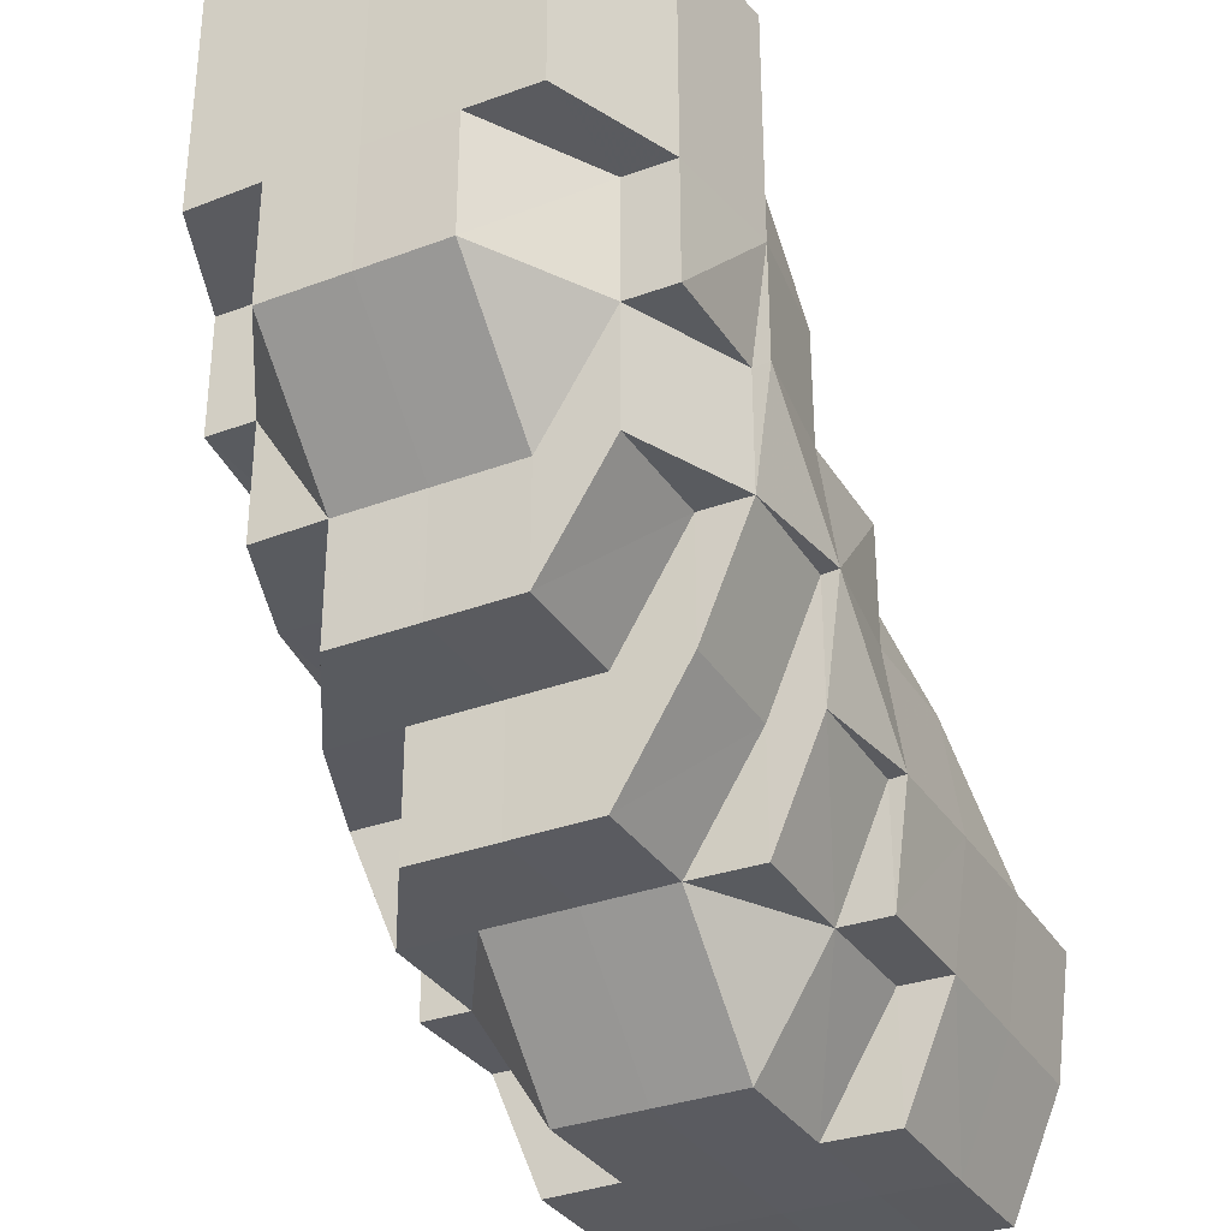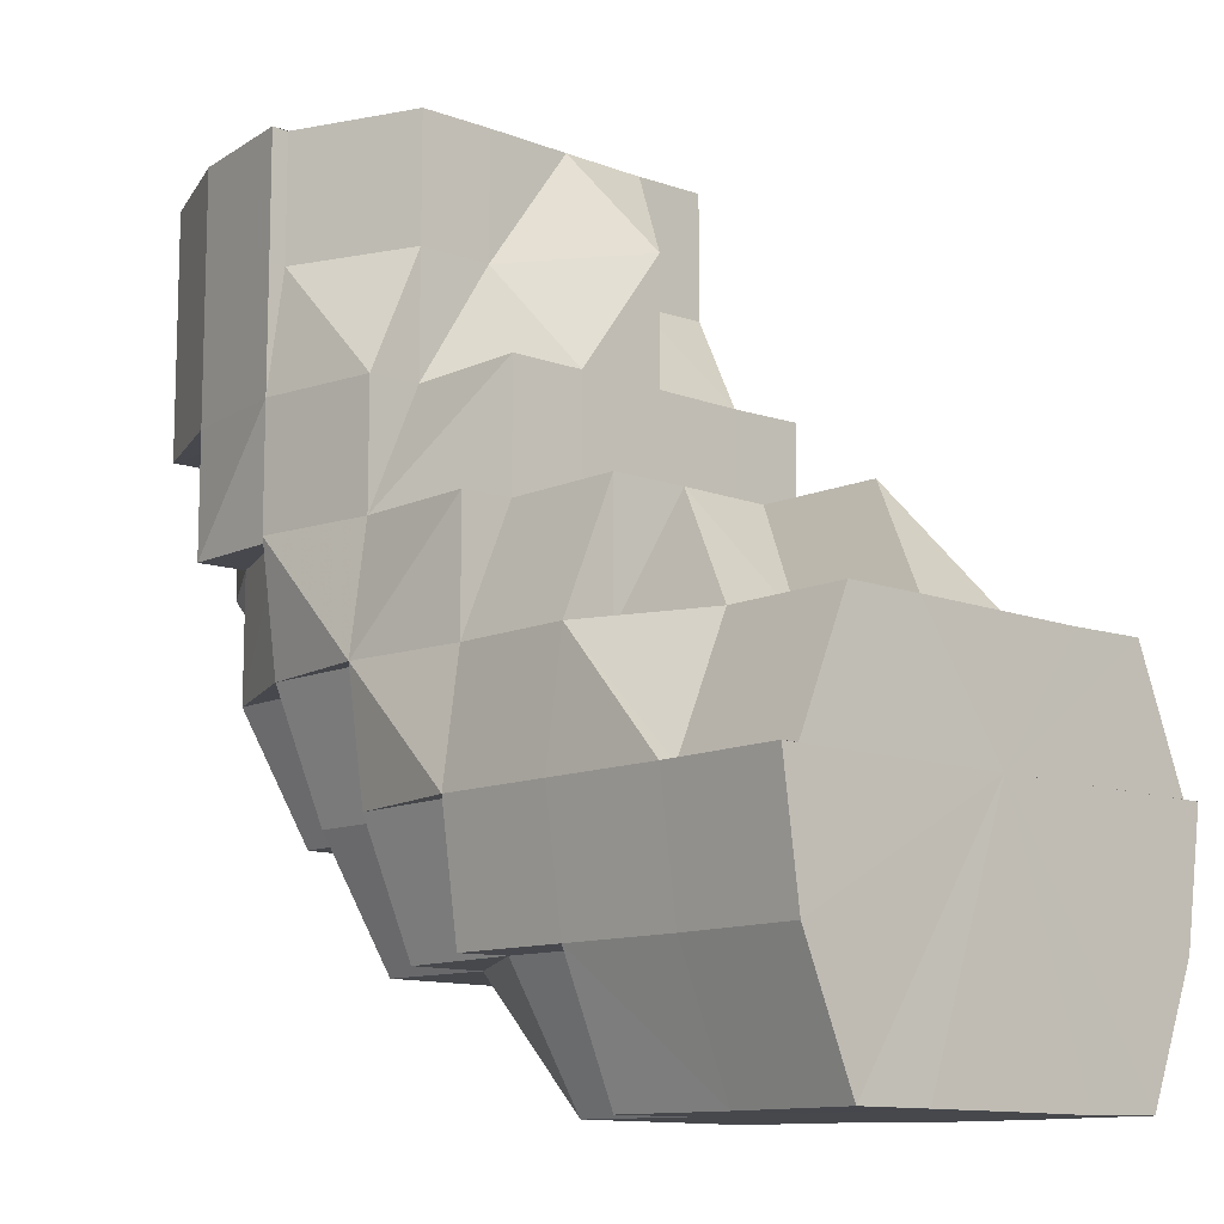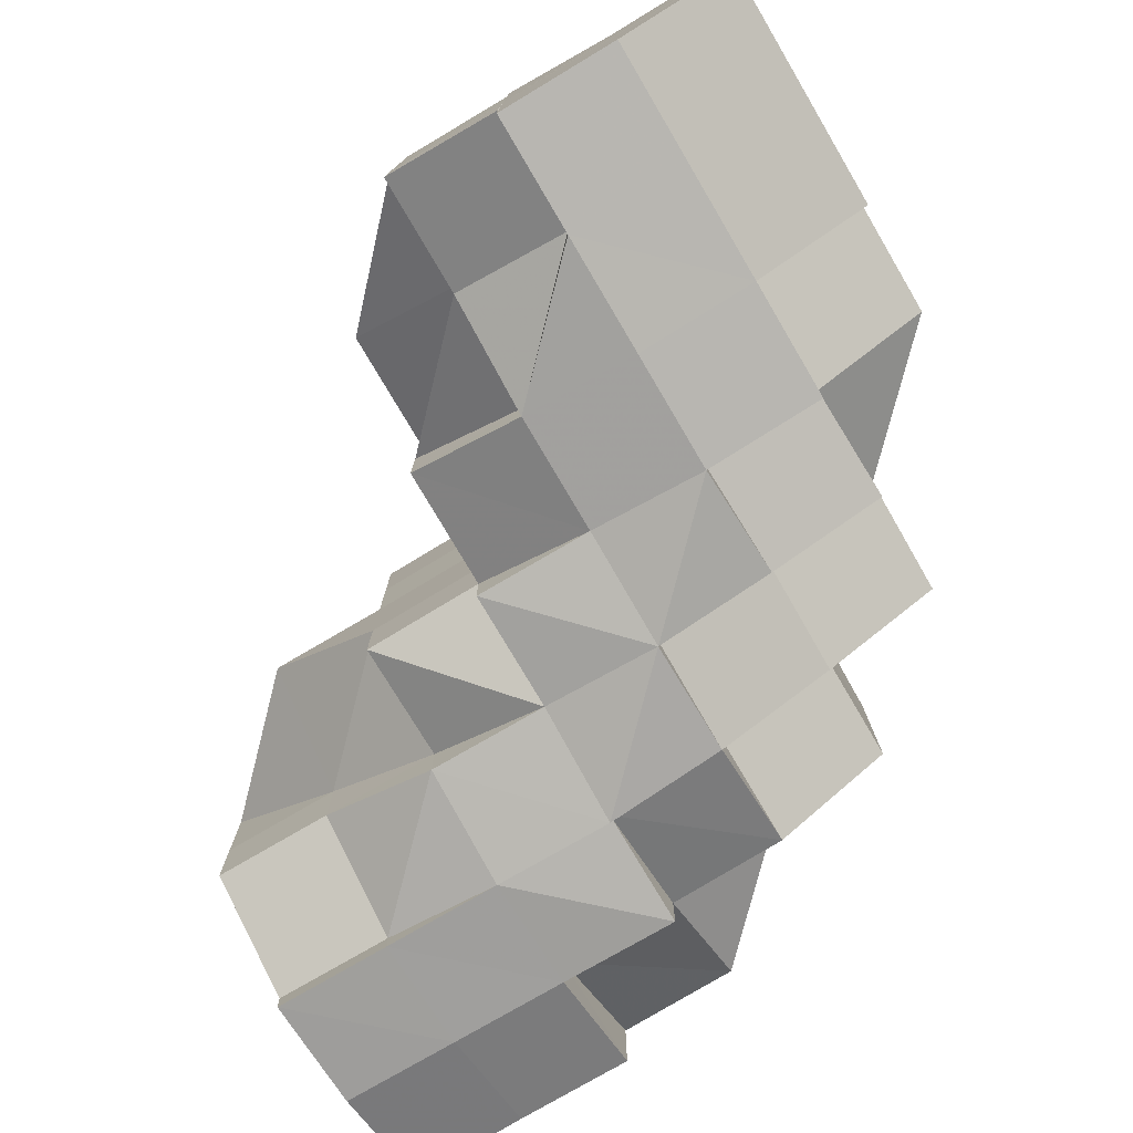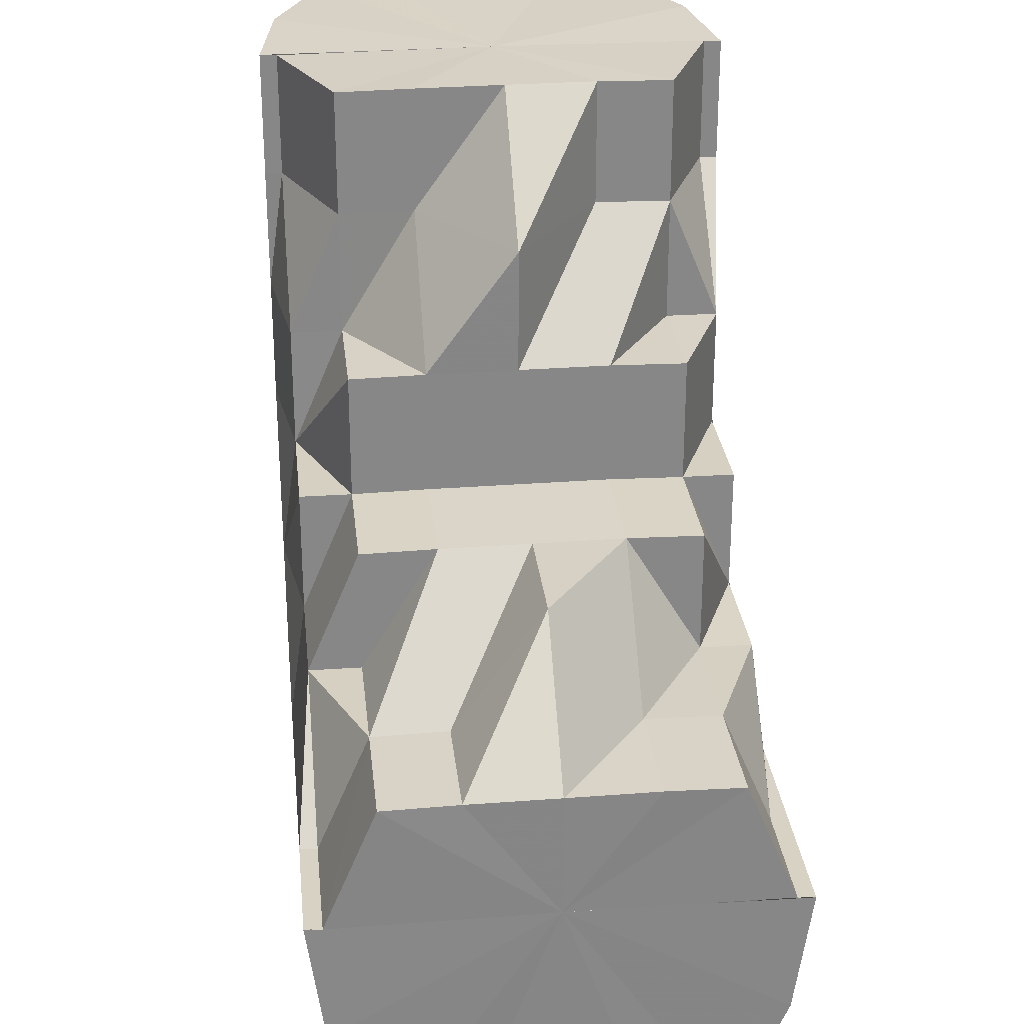
<metadata>
{"format":"obj","ext":"obj","renderer":"f3d","projection":"perspective","resolution":1024,"background":"white","views":[{"elev":-32.6,"azim":117.3,"up":"+Y"},{"elev":-11.4,"azim":-132.2,"up":"+Y"},{"elev":-77.3,"azim":-59.3,"up":"+Z"},{"elev":27.8,"azim":-96.1,"up":"+Y"}]}
</metadata>
<code>
o 3773
v 2229 1913 10.67
v 2229 1913 10.67
v 2229 1913 10.68
v 2229 1913 10.68
v 2229 1913 10.68
v 2229 1913 10.68
v 2229 1913 10.68
v 2229 1913 10.69
v 2229 1913 10.68
v 2229 1913 10.68
v 2229 1913 10.68
v 2229 1913 10.68
v 2229 1913 10.69
v 2229 1913 10.69
v 2229 1913 10.69
v 2229 1913 10.69
v 2229 1913 10.68
v 2229 1913 10.69
v 2229 1913 10.69
v 2229 1913 10.69
v 2229 1913 10.69
v 2229 1913 10.68
v 2229 1913 10.69
v 2229 1913 10.69
v 2229 1913 10.69
v 2229 1913 10.69
v 2229 1913 10.69
v 2229 1913 10.69
v 2229 1913 10.69
v 2229 1913 10.69
v 2229 1913 10.69
v 2229 1913 10.69
v 2229 1913 10.69
v 2229 1913 10.69
v 2229 1913 10.68
v 2229 1913 10.69
v 2229 1913 10.67
v 2229 1913 10.68
v 2229 1913 10.68
v 2229 1913 10.67
v 2229 1913 10.66
v 2229 1913 10.66
v 2229 1913 10.65
v 2229 1913 10.65
v 2229 1913 10.68
v 2229 1913 10.67
v 2229 1913 10.68
v 2229 1913 10.69
v 2229 1913 10.66
v 2229 1913 10.65
v 2229 1913 10.66
v 2229 1913 10.67
v 2229 1913 10.66
v 2229 1914 10.67
v 2229 1913 10.66
v 2229 1913 10.68
v 2229 1913 10.66
v 2229 1913 10.66
v 2229 1913 10.66
v 2229 1913 10.65
v 2229 1913 10.66
v 2229 1914 10.66
v 2229 1913 10.66
v 2229 1913 10.66
v 2229 1913 10.65
v 2229 1914 10.66
v 2229 1914 10.66
v 2229 1914 10.66
v 2229 1914 10.66
v 2229 1913 10.65
v 2229 1914 10.67
v 2229 1914 10.66
v 2229 1914 10.67
v 2229 1914 10.68
v 2229 1914 10.67
v 2229 1914 10.68
v 2229 1914 10.68
v 2229 1914 10.68
v 2229 1913 10.69
v 2229 1914 10.68
v 2229 1913 10.69
v 2229 1913 10.68
v 2229 1913 10.68
v 2229 1914 10.68
v 2229 1914 10.68
v 2229 1913 10.68
v 2229 1913 10.67
v 2229 1913 10.68
v 2229 1913 10.68
v 2229 1913 10.69
v 2229 1913 10.68
v 2229 1913 10.69
v 2229 1913 10.69
v 2229 1913 10.69
v 2229 1913 10.69
v 2229 1913 10.65
v 2229 1913 10.65
v 2229 1913 10.65
v 2229 1913 10.65
v 2229 1913 10.65
v 2229 1913 10.65
v 2229 1913 10.65
v 2229 1913 10.65
v 2229 1913 10.65
v 2229 1913 10.65
v 2229 1914 10.66
v 2229 1913 10.65
v 2229 1913 10.65
v 2229 1914 10.66
v 2229 1914 10.66
v 2229 1914 10.66
v 2229 1914 10.66
v 2229 1913 10.65
v 2229 1913 10.65
v 2229 1913 10.65
v 2229 1913 10.65
v 2229 1913 10.65
v 2229 1913 10.65
v 2229 1913 10.65
v 2229 1913 10.66
v 2229 1913 10.66
v 2229 1913 10.65
v 2229 1913 10.66
v 2229 1913 10.66
v 2229 1913 10.65
v 2229 1913 10.65
v 2229 1913 10.65
v 2229 1913 10.66
v 2229 1913 10.66
v 2229 1913 10.66
v 2229 1913 10.66
v 2229 1913 10.66
v 2229 1913 10.67
v 2229 1913 10.66
v 2229 1913 10.67
v 2229 1913 10.66
v 2229 1913 10.67
v 2229 1913 10.66
v 2229 1913 10.68
v 2229 1913 10.66
v 2229 1913 10.66
v 2229 1913 10.66
v 2229 1913 10.67
v 2229 1913 10.66
v 2229 1913 10.66
v 2229 1913 10.66
v 2229 1913 10.66
v 2229 1913 10.66
v 2229 1913 10.65
v 2229 1913 10.66
v 2229 1913 10.65
v 2229 1913 10.65
v 2229 1913 10.66
v 2229 1913 10.66
v 2229 1913 10.66
v 2229 1913 10.66
v 2229 1913 10.66
v 2229 1913 10.66
v 2229 1913 10.65
v 2229 1913 10.65
v 2229 1913 10.65
v 2229 1913 10.66
v 2229 1913 10.65
v 2229 1913 10.65
v 2229 1913 10.65
v 2229 1913 10.66
v 2229 1913 10.65
v 2229 1913 10.66
v 2229 1913 10.66
v 2229 1913 10.66
v 2229 1913 10.65
v 2229 1913 10.66
v 2229 1913 10.66
v 2229 1913 10.66
v 2229 1913 10.65
v 2229 1913 10.65
v 2229 1913 10.65
v 2229 1913 10.65
v 2229 1913 10.65
v 2229 1913 10.65
v 2229 1913 10.66
v 2229 1913 10.66
v 2229 1913 10.66
v 2229 1913 10.68
v 2229 1913 10.68
v 2229 1913 10.68
v 2229 1913 10.68
v 2229 1913 10.69
v 2229 1913 10.68
v 2229 1913 10.68
v 2229 1913 10.68
v 2229 1913 10.69
v 2229 1913 10.68
v 2229 1913 10.68
v 2229 1913 10.68
v 2229 1913 10.68
v 2229 1913 10.69
v 2229 1913 10.67
v 2229 1913 10.66
v 2229 1913 10.67
v 2229 1913 10.66
v 2229 1913 10.67
v 2229 1913 10.68
v 2229 1913 10.68
v 2229 1913 10.68
v 2229 1913 10.68
v 2229 1913 10.68
v 2229 1913 10.68
v 2229 1913 10.68
v 2229 1913 10.68
v 2229 1913 10.69
v 2229 1913 10.68
v 2229 1913 10.68
v 2229 1913 10.68
v 2229 1913 10.68
v 2229 1913 10.68
v 2229 1913 10.68
v 2229 1913 10.67
v 2229 1913 10.68
v 2229 1913 10.66
v 2229 1913 10.67
v 2229 1913 10.67
v 2229 1913 10.68
v 2229 1913 10.68
v 2229 1913 10.66
v 2229 1913 10.66
v 2229 1913 10.66
v 2229 1913 10.65
v 2229 1913 10.66
v 2229 1913 10.66
v 2229 1913 10.66
v 2229 1913 10.67
v 2229 1913 10.67
v 2229 1913 10.66
v 2229 1913 10.66
v 2229 1913 10.68
v 2229 1913 10.69
v 2229 1913 10.68
v 2229 1913 10.68
v 2229 1913 10.69
v 2229 1913 10.69
v 2229 1913 10.68
v 2229 1913 10.69
v 2229 1913 10.69
v 2229 1913 10.69
v 2229 1913 10.68
v 2229 1913 10.68
v 2229 1913 10.68
v 2229 1913 10.68
v 2229 1913 10.69
v 2229 1914 10.68
v 2229 1914 10.69
v 2229 1913 10.68
v 2229 1913 10.68
v 2229 1913 10.67
v 2229 1913 10.67
v 2229 1913 10.66
v 2229 1913 10.66
v 2229 1913 10.66
v 2229 1913 10.65
v 2229 1914 10.65
v 2229 1914 10.65
v 2229 1914 10.66
v 2229 1914 10.66
v 2229 1913 10.66
v 2229 1914 10.66
v 2229 1914 10.65
v 2229 1914 10.66
v 2229 1914 10.65
v 2229 1914 10.66
v 2229 1914 10.66
v 2229 1914 10.65
v 2229 1914 10.66
v 2229 1914 10.67
v 2229 1914 10.66
v 2229 1913 10.68
v 2229 1914 10.68
v 2229 1914 10.68
v 2229 1914 10.67
v 2229 1914 10.68
v 2229 1914 10.66
v 2229 1914 10.67
v 2229 1914 10.66
v 2229 1914 10.68
v 2229 1914 10.67
v 2229 1914 10.66
v 2229 1914 10.66
v 2229 1914 10.68
v 2229 1914 10.68
v 2229 1914 10.66
v 2229 1914 10.66
v 2229 1914 10.65
v 2229 1914 10.65
v 2229 1914 10.66
v 2229 1914 10.65
v 2229 1914 10.68
v 2229 1914 10.69
v 2229 1914 10.68
v 2229 1914 10.68
v 2229 1914 10.65
v 2229 1914 10.65
v 2229 1914 10.65
v 2229 1914 10.65
v 2229 1914 10.65
v 2229 1914 10.65
v 2229 1914 10.66
v 2229 1914 10.67
v 2229 1914 10.65
v 2229 1914 10.65
v 2229 1914 10.65
v 2229 1914 10.65
v 2229 1914 10.65
v 2229 1914 10.65
v 2229 1914 10.66
v 2229 1914 10.67
v 2229 1914 10.68
v 2229 1914 10.68
v 2229 1914 10.69
v 2229 1914 10.69
v 2229 1914 10.68
v 2229 1914 10.69
v 2229 1914 10.69
v 2229 1914 10.69
v 2229 1914 10.69
v 2229 1914 10.69
v 2229 1914 10.69
v 2229 1914 10.69
v 2229 1914 10.69
v 2229 1914 10.69
v 2229 1914 10.68
v 2229 1914 10.68
v 2229 1914 10.68
v 2229 1914 10.68
v 2229 1914 10.68
v 2229 1914 10.69
v 2229 1914 10.69
v 2229 1914 10.68
v 2229 1914 10.68
v 2229 1914 10.69
v 2229 1914 10.69
v 2229 1914 10.68
v 2229 1914 10.69
v 2229 1914 10.69
v 2229 1914 10.69
v 2229 1914 10.68
v 2229 1914 10.69
v 2229 1913 10.69
v 2229 1914 10.69
v 2229 1914 10.68
v 2229 1913 10.68
v 2229 1913 10.68
v 2229 1914 10.69
v 2229 1914 10.69
v 2229 1913 10.69
v 2229 1913 10.69
v 2229 1913 10.69
v 2229 1913 10.69
v 2229 1913 10.69
v 2229 1914 10.69
v 2229 1914 10.69
v 2229 1914 10.69
v 2229 1914 10.68
v 2229 1914 10.69
v 2229 1914 10.69
v 2229 1914 10.69
v 2229 1914 10.68
v 2229 1914 10.68
v 2229 1914 10.69
v 2229 1914 10.69
v 2229 1914 10.69
v 2229 1914 10.68
v 2229 1914 10.68
v 2229 1914 10.68
v 2229 1914 10.68
v 2229 1914 10.67
v 2229 1914 10.68
v 2229 1914 10.67
v 2229 1914 10.66
v 2229 1914 10.68
v 2229 1914 10.66
v 2229 1914 10.66
v 2229 1914 10.65
v 2229 1914 10.66
v 2229 1914 10.66
v 2229 1914 10.65
v 2229 1914 10.66
v 2229 1914 10.66
v 2229 1914 10.66
v 2229 1914 10.66
v 2229 1914 10.66
v 2229 1914 10.65
v 2229 1914 10.65
v 2229 1914 10.65
v 2229 1913 10.65
v 2229 1913 10.65
v 2229 1914 10.67
v 2229 1914 10.67
v 2229 1914 10.66
v 2229 1914 10.66
v 2229 1914 10.66
v 2229 1914 10.67
v 2229 1914 10.68
v 2229 1914 10.68
v 2229 1914 10.69
v 2229 1914 10.68
v 2229 1914 10.66
v 2229 1914 10.65
v 2229 1914 10.66
v 2229 1914 10.65
v 2229 1913 10.68
v 2229 1913 10.69
v 2229 1913 10.69
v 2229 1913 10.69
v 2229 1913 10.69
v 2229 1913 10.69
v 2229 1913 10.69
v 2229 1913 10.68
v 2229 1913 10.69
v 2229 1913 10.69
v 2229 1913 10.69
v 2229 1913 10.68
v 2229 1914 10.66
v 2229 1914 10.66
v 2229 1913 10.66
v 2229 1914 10.66
v 2229 1913 10.65
v 2229 1913 10.69
v 2229 1913 10.69
v 2229 1913 10.69
v 2229 1913 10.65
v 2229 1913 10.65
v 2229 1913 10.65
v 2229 1913 10.69
v 2229 1914 10.69
v 2229 1914 10.68
v 2229 1914 10.69
v 2229 1914 10.69
v 2229 1914 10.66
v 2229 1914 10.65
v 2229 1913 10.65
v 2229 1914 10.65
v 2229 1914 10.65
v 2229 1913 10.65
v 2229 1914 10.65
v 2229 1914 10.65
v 2229 1914 10.65
v 2229 1914 10.65
v 2229 1914 10.65
v 2229 1913 10.69
v 2229 1914 10.69
v 2229 1913 10.69
v 2229 1913 10.66
v 2229 1913 10.66
v 2229 1913 10.66
v 2229 1914 10.69
v 2229 1914 10.68
v 2229 1914 10.68
v 2229 1914 10.68
v 2229 1914 10.68
v 2229 1914 10.66
v 2229 1914 10.65
v 2229 1914 10.65
v 2229 1914 10.65
v 2229 1914 10.65
v 2229 1914 10.65
v 2229 1914 10.65
v 2229 1914 10.65
v 2229 1914 10.65
v 2229 1914 10.65
v 2229 1914 10.65
v 2229 1914 10.65
v 2229 1914 10.65
v 2229 1914 10.66
v 2229 1914 10.68
v 2229 1914 10.68
v 2229 1914 10.68
v 2229 1914 10.68
v 2229 1914 10.69
v 2229 1914 10.65
v 2229 1914 10.66
v 2229 1914 10.66
v 2229 1914 10.66
v 2229 1914 10.66
f 1 2 3
f 3 4 5
f 2 4 6
f 5 7 8
f 4 7 9
f 10 11 7
f 4 12 7
f 8 13 14
f 11 15 13
f 7 13 16
f 7 17 13
f 15 18 19
f 18 20 21
f 22 20 23
f 24 21 25
f 13 25 26
f 13 24 27
f 27 28 29
f 30 31 29
f 31 32 33
f 34 28 35
f 36 30 37
f 38 36 37
f 39 38 37
f 40 39 37
f 41 40 37
f 42 41 37
f 43 42 37
f 44 43 37
f 45 46 37
f 47 45 37
f 48 47 37
f 49 50 37
f 51 49 37
f 52 53 37
f 52 54 53
f 54 55 53
f 56 54 52
f 57 55 58
f 58 59 60
f 55 59 61
f 62 63 59
f 59 64 65
f 55 66 59
f 66 67 68
f 69 68 70
f 71 72 66
f 73 66 55
f 74 71 73
f 73 75 66
f 54 73 55
f 76 73 54
f 76 77 73
f 78 74 76
f 56 76 54
f 79 78 80
f 81 80 82
f 83 76 56
f 83 84 85
f 86 56 87
f 88 83 56
f 35 88 86
f 88 56 89
f 90 83 88
f 28 90 88
f 28 88 91
f 92 90 93
f 94 95 90
f 59 96 97
f 97 96 98
f 59 99 96
f 96 65 100
f 96 100 101
f 99 102 103
f 102 104 103
f 99 103 105
f 106 102 107
f 107 105 108
f 109 110 106
f 111 112 110
f 105 113 114
f 105 114 115
f 116 105 117
f 116 117 118
f 116 118 119
f 118 117 120
f 118 120 121
f 122 118 123
f 123 120 124
f 125 126 122
f 127 128 120
f 124 129 1
f 128 130 129
f 120 129 131
f 120 132 129
f 129 2 133
f 129 134 2
f 134 135 2
f 2 135 4
f 135 12 4
f 134 136 135
f 135 137 12
f 136 137 135
f 138 136 134
f 137 139 12
f 138 140 141
f 136 142 137
f 138 142 136
f 142 143 137
f 137 143 139
f 142 144 143
f 145 144 146
f 147 138 148
f 149 150 138
f 151 152 147
f 152 153 154
f 151 155 156
f 156 157 158
f 159 149 160
f 160 161 162
f 159 163 164
f 164 165 166
f 161 167 168
f 169 168 170
f 171 172 169
f 172 173 174
f 175 176 173
f 177 178 171
f 177 179 180
f 180 181 145
f 181 182 183
f 184 185 186
f 186 187 188
f 189 139 190
f 190 191 192
f 139 191 193
f 139 194 191
f 194 195 191
f 143 194 139
f 196 195 197
f 143 198 194
f 199 200 198
f 201 202 143
f 202 203 194
f 194 204 205
f 200 206 207
f 207 208 209
f 210 209 211
f 212 213 210
f 214 215 211
f 216 217 215
f 218 219 216
f 220 218 221
f 222 221 212
f 223 224 214
f 225 226 222
f 227 226 225
f 228 229 227
f 228 230 231
f 232 233 223
f 234 235 232
f 231 235 234
f 224 236 237
f 238 239 236
f 240 237 241
f 242 243 240
f 244 245 241
f 246 247 245
f 248 246 242
f 249 250 244
f 251 252 250
f 253 254 249
f 255 256 248
f 257 258 255
f 259 258 257
f 258 256 233
f 260 261 259
f 262 261 260
f 258 263 256
f 264 263 258
f 265 264 258
f 264 266 263
f 267 268 265
f 269 270 264
f 270 271 263
f 272 269 273
f 263 274 256
f 263 275 274
f 256 274 276
f 256 276 238
f 274 277 276
f 276 277 278
f 275 279 274
f 274 279 277
f 279 280 277
f 277 280 278
f 275 281 279
f 279 282 280
f 281 282 279
f 281 283 282
f 282 284 280
f 282 285 284
f 286 281 275
f 286 287 281
f 288 284 289
f 290 286 291
f 292 293 290
f 293 286 294
f 293 295 286
f 289 296 297
f 284 296 298
f 284 299 296
f 300 293 301
f 302 303 301
f 303 304 293
f 304 305 293
f 305 306 286
f 304 305 307
f 305 306 307
f 308 309 300
f 309 310 311
f 312 311 313
f 306 314 281
f 306 314 307
f 314 315 282
f 314 315 307
f 315 316 284
f 315 316 307
f 316 317 307
f 316 317 296
f 317 318 307
f 317 318 319
f 296 320 319
f 296 319 321
f 321 319 322
f 319 323 322
f 321 322 324
f 318 325 307
f 318 326 327
f 324 327 328
f 329 328 330
f 331 330 332
f 333 331 334
f 335 324 336
f 337 338 335
f 339 340 324
f 341 339 342
f 342 343 344
f 345 346 343
f 347 348 344
f 349 345 278
f 350 278 347
f 351 278 350
f 352 324 353
f 352 353 329
f 354 352 329
f 355 354 356
f 355 357 358
f 354 359 357
f 354 360 359
f 353 361 362
f 363 325 361
f 364 361 365
f 365 362 366
f 366 362 367
f 361 368 362
f 369 368 361
f 370 371 362
f 370 371 307
f 371 372 307
f 371 372 373
f 362 374 373
f 372 375 307
f 362 373 376
f 372 375 377
f 375 378 307
f 373 379 377
f 375 378 380
f 378 381 307
f 381 382 307
f 381 382 308
f 378 381 383
f 383 384 308
f 383 308 385
f 380 386 383
f 387 383 385
f 380 383 387
f 388 387 389
f 390 380 387
f 385 391 392
f 385 392 393
f 394 393 395
f 377 380 390
f 377 396 380
f 397 377 390
f 373 377 397
f 397 390 398
f 376 373 397
f 376 397 75
f 399 390 400
f 401 397 399
f 402 376 401
f 403 376 402
f 404 405 403
f 400 406 407
f 406 408 409
f 410 411 412
f 197 413 414
f 415 416 413
f 417 418 415
f 419 420 421
f 422 423 424
f 424 425 426
f 427 428 429
f 430 431 432
f 433 434 435
f 436 437 435
f 438 439 440
f 438 441 442
f 443 444 104
f 444 445 104
f 445 446 447
f 448 447 104
f 449 450 451
f 452 453 454
f 455 456 457
f 457 458 459
f 460 461 462
f 463 464 465
f 466 467 468
f 469 470 467
f 471 472 473
f 474 475 476
f 476 477 478
f 479 480 481
f 481 482 483

</code>
